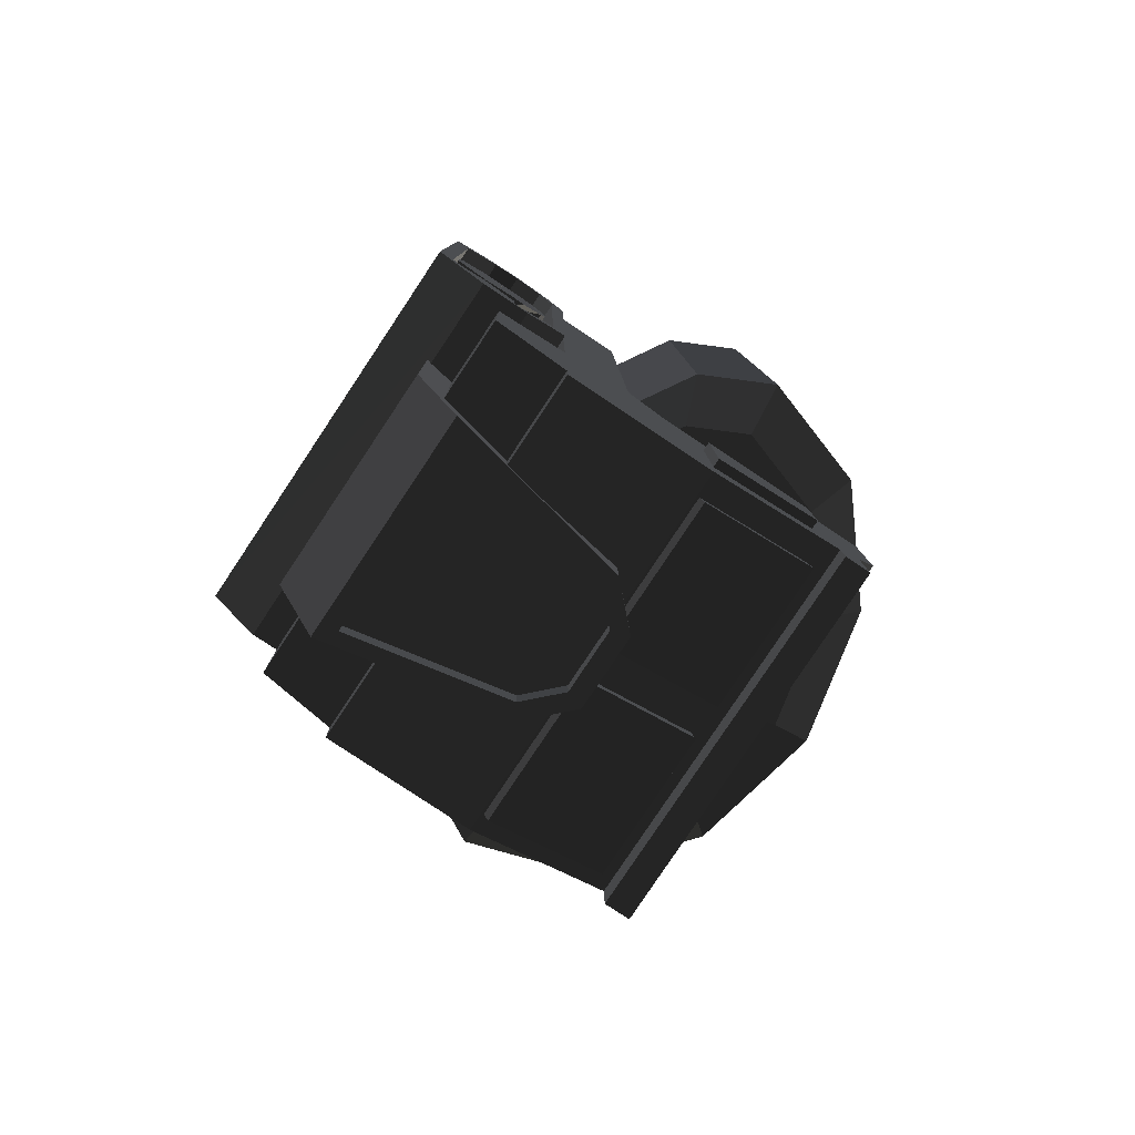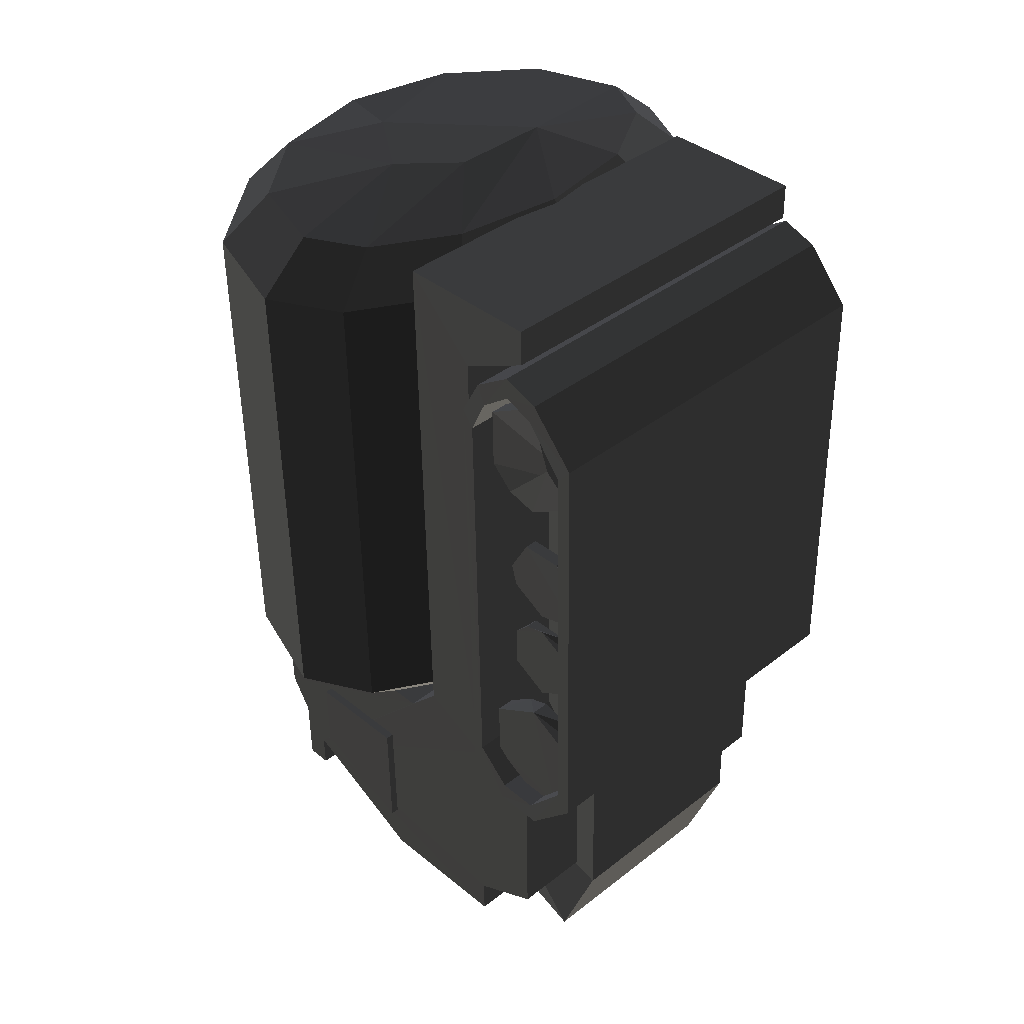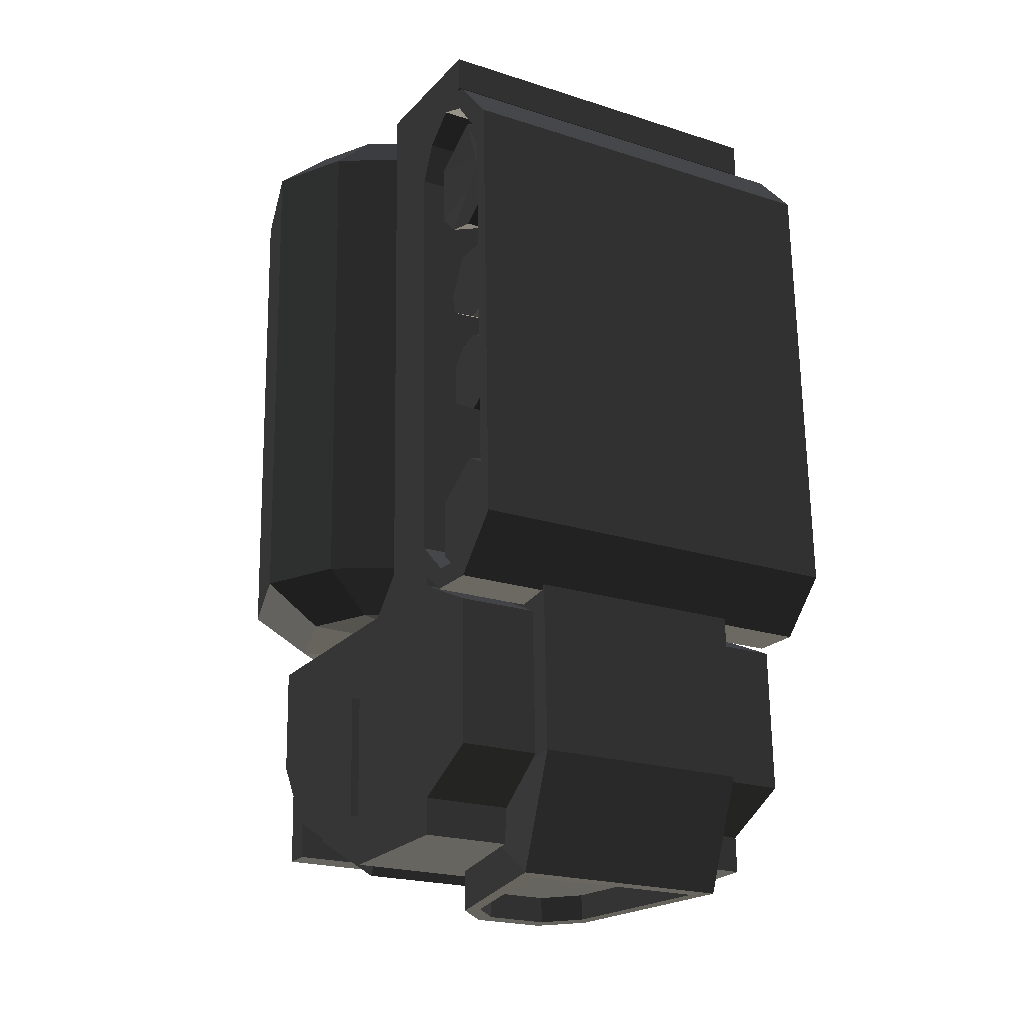
<metadata>
{"format":"obj","ext":"obj","renderer":"f3d","projection":"perspective","resolution":1024,"background":"white","views":[{"elev":-79.8,"azim":-123.7,"up":"+Y"},{"elev":38.0,"azim":135.9,"up":"+Y"},{"elev":-22.8,"azim":149.6,"up":"+Y"}]}
</metadata>
<code>
v 130.4 123.7 -149.1
v -137.9 11.62 -138.1
v -129.2 0.5095 -149.1
v 121.4 123.8 -149.1
v 113.7 154 -151.1
v -127.9 74.77 -178.4
v 129.9 97.81 -134.2
v 121 97.97 -134.2
v 129.7 82.91 -138.3
v 120.7 83.06 -138.3
v -126.9 130.5 -164.2
v 109.2 -103.6 -188.8
v 129.4 68.17 -164.2
v 120.5 68.32 -164.2
v 129.5 72.3 -179.1
v 126.8 153.7 -151.1
v 129.7 83.35 -189.9
v 120.7 83.5 -189.9
v -137.4 40.99 -189.9
v 121 98.45 -193.7
v 130.2 113.2 -189.5
v -128.2 198.6 -137.1
v 130.4 123.9 -178.4
v 121.4 124.1 -178.4
v -117.7 184.2 -188.2
v -138.1 0.6749 -149.1
v -137.9 11.19 -189.5
v -121.4 -29.63 -151.1
v 110.3 -38.53 -150.7
v 125.1 190 -164.6
v -116.9 228.6 -113
v -134.9 -51.68 -188.8
v -121.8 -51.9 -188.8
v 128.3 241.1 -150.7
v -136.1 115.5 -189.9
v -128.2 56.02 -164.2
v -136.1 115.9 -138.3
v -131.8 190.7 -150.8
v -129.8 244.8 -129.1
v -130 228.8 -113
v -131.1 169 -128.8
v 111.8 231.6 -131.2
v -128.3 192.8 -142.9
v 128.7 197.9 -166.7
v -116.9 228 -188.8
v 122 -120.1 -172.9
v -128 71.02 -164
v 127.2 176 -188.8
v 109.9 -60.49 -112.8
v -129.8 244.4 -172.9
v 109.9 -59.86 -188.2
v 114 176.2 -188.8
v 123.1 -60.08 -188.2
v -128.5 40.84 -189.9
v -118 162.9 -150.7
v 109.2 -104.3 -113
v -122.6 -95.69 -188.2
v -131.4 214.3 -164.6
v -137.2 56.17 -164.2
v -122.6 -95.06 -112.8
v -129.2 0.2686 -178.4
v -138.2 -3.327 -164
v 126.9 159.4 -129.1
v -136.9 71.18 -164
v 110.2 -44.06 -172
v -127.7 85.55 -189.5
v -121.8 -51.27 -113
v 122.3 -104.5 -113
v -122.9 -117 -150.7
v -136.6 86.13 -138.1
v 127.9 219.2 -112.8
v -136.1 -116.8 -150.7
v -130.8 184.4 -188.2
v -131.1 168.6 -172
v -136.6 85.7 -189.5
v -128.7 26.38 -134.2
v 122.7 -81.89 -194.4
v -131.7 198.5 -164.4
v -128.1 206.3 -166.7
v 127.2 175.4 -113
v -137.4 41.43 -138.3
v 107 -48.34 -131.2
v -128.5 41.27 -138.3
v -130.1 228.2 -188.8
v 129.1 49.15 -149.1
v 129.1 53.15 -164
v 127.9 219.8 -188.2
v 120.1 49.31 -149.1
v 128.9 38.19 -138.1
v 114.8 220 -188.2
v 123 -60.72 -112.8
v 119.7 23.44 -134.2
v 128.4 8.384 -138.3
v 119.4 8.538 -138.3
v -117.7 184.8 -112.8
v 123.4 -38.76 -150.7
v 128.1 -6.356 -164.2
v 119.2 -6.208 -164.2
v 121.9 -126.2 -151.1
v 119.2 -2.064 -179.1
v 128.4 8.819 -189.9
v 119.4 8.976 -189.9
v -129 11.04 -189.5
v 119.7 23.94 -193.7
v 128.9 38.63 -189.5
v 120 38.78 -189.5
v -135.8 130.7 -164.2
v 120.1 49.56 -178.4
v 114 175.6 -113
v -134.5 -29.39 -151.1
v -134.9 -51.04 -113
v 125.3 205.8 -164.4
v -127.2 115.8 -138.3
v -128.3 192.7 -158.5
v 115.1 235.8 -172
v -127.2 115.3 -189.9
v -135.7 -94.83 -112.8
v -136 -110.9 -128.8
v -135.7 -95.46 -188.2
v -127.7 85.98 -138.1
v 114.8 219.4 -112.8
v -130.4 207 -107
v -116.5 250.3 -151.1
v 115.2 241.4 -150.7
v -130.8 185.1 -112.8
v 108.8 -125.9 -151.1
v 95.23 -84.06 178.8
v -33.63 330 9.191
v -2.292 -82.36 200.6
v 38.54 328.7 8.655
v 101.5 272.7 178.8
v 75.24 328.1 42.94
v 166.3 -85.32 120.1
v 39.58 328.7 94.2
v 3.93 274.5 200.6
v 98.62 272.8 -52.63
v 172.5 271.5 120.1
v 92.39 -84.02 -52.63
v -132.6 309.3 1.93
v -76.14 308.3 -32.21
v 1.872 306.9 -45.13
v 80.42 305.6 -33.36
v 138.3 304.6 -0.07509
v 160 304.2 41.01
v 139.7 304.5 105.1
v 82.7 305.5 152.2
v 4.476 306.9 169.7
v -73.87 308.3 152.8
v -131.3 309.3 106
v -152.4 309.6 42.08
v -197.9 -78.95 41.46
v -43.6 -124.3 7.883
v -171.7 -79.41 121.2
v 31.24 -125.6 7.336
v -165.5 277.4 121.2
v 170.9 271.5 -11.12
v -93.81 276.2 179.5
v 164.6 -85.29 -11.12
v -191.7 277.9 41.46
v 197.9 271.1 40.13
v 191.7 -85.77 40.13
v -100 -80.66 179.5
v -141.4 -107.9 1.93
v -84.91 -108.9 -32.21
v -6.898 -110.2 -45.13
v 71.65 -111.6 -33.36
v 129.6 -112.6 -0.07507
v 151.3 -113 41.01
v 130.9 -112.7 105.1
v 73.94 -111.7 152.2
v -4.265 -110.3 169.7
v -82.63 -108.9 152.8
v -161.1 -107.5 42.08
v -140.1 -107.9 106
v -167.1 277.4 -8.623
v -173.3 -79.38 -8.623
v -96.64 276.2 -51.2
v -102.9 -80.61 -51.2
v 0.6428 274.5 -67.31
v -5.578 -82.31 -67.31
v 133.7 302 -41.67
v 133.7 302 -146.2
v -130.4 306.6 -146.2
v -130.4 306.6 -41.67
v 133.2 275.9 -146.2
v -130.9 280.5 -146.2
v 132.7 249.8 -93.92
v -131.4 254.4 -93.92
v 126.3 -118.9 -93.92
v -137.8 -114.3 -93.92
v 125.8 -145 -146.2
v -138.2 -140.4 -146.2
v 124 -249.5 -146.2
v -140.1 -244.9 -146.2
v 123.6 -275.6 -93.92
v -140.5 -271 -93.92
v 123.1 -301.8 -93.92
v -141 -297.1 -93.92
v 123.1 -301.8 10.59
v -141 -297.1 10.59
v 124 -249.5 110.5
v -140.1 -244.9 110.5
v 123.6 -275.6 110.5
v -140.5 -271 110.5
v 123.6 -275.6 128.9
v -140.5 -271 128.9
v 124.5 -223.4 128.9
v -139.6 -218.8 128.9
v 124.9 -197.3 144.3
v -139.1 -192.7 144.3
v 126.3 -118.9 144.3
v -137.8 -114.3 144.3
v 126.3 -118.9 -15.54
v -137.8 -114.3 -15.54
v 126.7 -92.81 -41.67
v -137.3 -88.19 -41.67
v 16.75 -329.1 21.21
v -35.49 -328.2 21.21
v -34.12 -249.8 21.21
v 18.12 -250.8 21.21
v -61.61 -327.7 -4.901
v -60.24 -249.4 -4.901
v -87.73 -327.3 -135.5
v -86.36 -248.9 -167.8
v 68.99 -330 -135.5
v 70.36 -251.7 -167.8
v 42.87 -329.5 -4.901
v 44.24 -251.2 -4.901
v 12.75 -328.8 9.02
v -31.53 -328 9.02
v -53.68 -327.6 -13.13
v -75.81 -327.3 -123.8
v 57.04 -329.6 -123.8
v 34.9 -329.2 -13.13
v 13.08 -310.4 9.02
v -31.2 -309.6 9.02
v -53.36 -309.2 -13.13
v -75.5 -308.8 -123.8
v 57.36 -311.1 -123.8
v 35.21 -310.8 -13.13
v 26.64 237.3 21.21
v -25.61 238.3 21.21
v -51.72 238.7 -4.901
v -77.85 239.2 -167.8
v 78.87 236.4 -167.8
v 52.75 236.9 -4.901
v 111.3 -264.2 100.6
v 6.299 -262.4 100.6
v 6.516 -249.7 94.18
v 111.6 -251.6 94.18
v 5.535 -305.6 15.78
v 5.759 -293 9.352
v 110.6 -307.4 15.78
v 110.8 -294.8 9.352
v -17.65 -261.9 100.6
v -122.7 -260.1 100.6
v -122.5 -247.5 94.18
v -17.43 -249.3 94.18
v -123.4 -303.3 15.78
v -123.2 -290.7 9.352
v -18.41 -305.2 15.78
v -18.19 -292.6 9.352
v -144.9 -170 92.02
v -145.9 -224.2 92.02
v -132.1 -224.5 92.02
v -131.1 -170.2 92.02
v -146.5 -260.3 13.65
v -132.7 -260.6 13.65
v -144.9 -170 13.65
v -131.1 -170.2 13.65
v 131.4 -174.8 92.02
v 130.4 -229 92.02
v 116.6 -228.8 92.02
v 117.5 -174.6 92.02
v 129.8 -265.2 13.65
v 116 -264.9 13.65
v 131.4 -174.8 13.65
v 117.5 -174.6 13.65
v 35.21 -310.8 -13.13
v 57.36 -311.1 -123.8
v -75.5 -308.8 -123.8
v -53.36 -309.2 -13.13
v -31.2 -309.6 9.02
v 13.08 -310.4 9.02
v 136.2 -109 -99.6
v 141.9 221.5 -98.84
v -140.7 226.4 -98.84
v -146.4 -104.1 -99.6
v 142.4 249.1 -114.2
v -140.2 254 -114.2
v 142.7 267.6 -141.8
v -139.9 272.5 -141.8
v 142.6 258.3 -167.9
v -140 263.3 -167.9
v 141.9 221.5 -200.2
v -140.7 226.4 -200.2
v 136.3 -99.79 -200.6
v -146.3 -94.85 -200.6
v 135.7 -135.9 -164.5
v -146.9 -130.9 -164.5
v 135.7 -134.7 -129.5
v -146.9 -129.8 -129.5
v 136.4 -96.49 -107.9
v 141.7 209.5 -107.3
v 142.2 235.1 -119.8
v 142.5 252.2 -142.4
v 142.3 243.6 -163.7
v 141.7 209.5 -190.1
v 136.5 -87.92 -190.4
v 135.9 -121.3 -160.9
v 136 -120.3 -132.4
v 37.19 -94.74 -107.9
v 42.51 211.2 -107.3
v 42.97 236.8 -119.8
v 43.26 253.9 -142.4
v 43.11 245.4 -163.7
v 42.51 211.2 -190.1
v 37.33 -86.17 -190.4
v 36.74 -119.6 -160.9
v 36.77 -118.5 -132.4
v -146.3 -94.91 -109.5
v -140.9 216.7 -108.9
v -140.4 242.8 -121.2
v -140.1 260.2 -143.3
v -140.3 251.5 -164.3
v -140.9 216.7 -190.1
v -146.2 -86.21 -190.4
v -146.7 -120.2 -161.5
v -146.7 -119.2 -133.5
v -47.09 -96.64 -109.5
v -41.66 215 -108.9
v -41.2 241 -121.2
v -40.91 258.4 -143.3
v -41.05 249.7 -164.3
v -41.66 215 -190.1
v -46.95 -87.94 -190.4
v -47.54 -122 -161.5
v -47.51 -120.9 -133.5
g group0
g group1
f 34 112 44
f 66 64 75
f 126 99 56
f 86 101 105
f 3 26 61
f 94 93 92
f 120 116 11
f 120 6 116
f 36 61 103
f 6 120 47
f 64 6 47
f 102 101 100
f 116 75 35
f 5 90 52
f 119 72 32
f 63 44 30
f 32 72 110
f 54 27 19
f 48 44 16
f 96 65 29
f 106 105 104
f 82 96 29
f 98 108 106
f 37 64 70
f 47 70 64
f 117 111 118
f 34 44 48
f 83 81 76
f 109 80 121
f 14 17 15
f 80 30 112
f 8 9 7
f 72 57 69
f 71 112 34
f 110 118 111
f 57 72 119
f 23 1 17
f 20 17 18
f 57 119 33
f 33 119 32
f 33 32 28
f 28 32 110
f 3 2 26
f 5 16 63
f 108 86 106
f 28 110 111
f 28 111 67
f 2 81 26
f 67 111 60
f 60 111 117
f 18 17 14
f 12 77 46
f 60 117 69
f 69 117 118
f 26 81 62
f 69 118 72
f 95 25 123
f 25 95 55
f 98 94 92
f 92 108 98
f 42 124 115
f 42 34 124
f 87 34 48
f 126 51 12
f 123 25 45
f 88 89 85
f 4 7 1
f 126 65 51
f 49 91 82
f 4 1 24
f 6 66 116
f 98 93 94
f 14 9 10
f 36 83 76
f 97 101 93
f 49 65 126
f 20 8 4
f 99 46 68
f 82 91 96
f 106 104 102
f 28 57 33
f 123 31 95
f 102 100 98
f 49 68 91
f 121 5 109
f 98 106 102
f 34 115 124
f 27 81 19
f 80 112 71
f 4 24 20
f 76 81 2
f 43 22 114
f 11 107 113
f 114 22 79
f 96 68 46
f 113 107 37
f 88 85 108
f 36 103 54
f 93 101 89
f 100 101 98
f 35 75 107
f 102 105 101
f 38 114 78
f 78 114 79
f 110 72 118
f 91 68 96
f 78 79 58
f 58 79 22
f 108 92 88
f 53 96 46
f 65 96 51
f 92 89 88
f 11 35 107
f 82 29 65
f 17 1 13
f 11 113 120
f 8 7 4
f 56 99 68
f 21 23 17
f 51 53 77
f 76 2 3
f 38 22 43
f 53 46 77
f 38 43 114
f 113 37 120
f 14 15 13
f 57 60 69
f 58 38 78
f 56 68 49
f 126 46 99
f 65 49 82
f 61 76 3
f 61 62 103
f 98 97 93
f 62 81 27
f 61 26 62
f 13 1 7
f 52 87 48
f 51 96 53
f 120 37 70
f 108 85 86
f 120 70 47
f 103 62 27
f 8 14 10
f 121 115 5
f 115 121 42
f 106 86 105
f 116 35 11
f 24 23 20
f 16 44 63
f 85 89 86
f 73 38 58
f 76 61 36
f 66 75 116
f 73 58 50
f 24 1 23
f 52 16 5
f 36 81 83
f 104 105 102
f 50 58 22
f 50 22 39
f 63 30 80
f 39 22 125
f 92 93 89
f 121 71 42
f 14 13 9
f 12 46 126
f 90 87 52
f 125 22 41
f 15 17 13
f 41 22 73
f 73 22 38
f 20 21 17
f 20 23 21
f 51 77 12
f 60 28 67
f 115 34 90
f 19 81 59
f 90 34 87
f 84 73 50
f 42 71 34
f 44 112 30
f 5 115 90
f 103 27 54
f 8 20 14
f 98 101 97
f 9 13 7
f 40 39 125
f 40 125 122
f 49 126 56
f 121 80 71
f 6 64 66
f 10 9 8
f 5 63 109
f 109 63 80
f 74 41 73
f 74 25 55
f 14 20 18
f 54 19 59
f 25 74 73
f 75 64 107
f 89 101 86
f 25 73 45
f 45 73 84
f 45 84 123
f 123 84 50
f 36 59 81
f 52 48 16
f 107 64 37
f 123 50 39
f 123 39 31
f 31 39 40
f 31 40 95
f 95 40 122
f 60 57 28
f 95 122 125
f 95 125 55
f 55 125 41
f 54 59 36
f 55 41 74
g group2
f 139 175 177
f 139 177 140
f 140 177 179
f 140 179 141
f 141 179 136
f 141 136 142
f 142 136 156
f 142 156 143
f 143 156 160
f 143 160 144
f 144 160 137
f 144 137 145
f 145 137 131
f 145 131 146
f 146 131 135
f 146 135 147
f 147 135 157
f 147 157 148
f 148 157 155
f 148 155 149
f 149 155 159
f 149 159 150
f 134 147 148
f 132 128 130
f 139 128 150
f 132 146 134
f 132 143 144
f 128 141 142
f 175 139 159
f 159 139 150
f 134 149 128
f 134 128 132
f 173 152 163
f 130 143 132
f 163 152 164
f 132 145 146
f 164 152 165
f 132 144 145
f 165 152 166
f 166 152 154
f 166 154 167
f 134 148 149
f 167 154 168
f 130 142 143
f 168 154 169
f 128 142 130
f 169 154 170
f 128 149 150
f 170 154 171
f 134 146 147
f 171 154 172
f 128 140 141
f 172 154 174
f 174 154 152
f 174 152 173
f 128 139 140
f 151 163 176
f 173 163 151
f 176 163 178
f 178 163 164
f 178 164 180
f 180 164 165
f 180 165 138
f 138 165 166
f 138 166 158
f 158 166 167
f 158 167 161
f 161 167 168
f 161 168 133
f 133 168 169
f 133 169 127
f 127 169 170
f 127 170 129
f 129 170 171
f 129 171 162
f 162 171 172
f 162 172 153
f 153 172 174
f 153 174 151
f 151 174 173
f 176 175 159
f 176 159 151
f 175 176 177
f 177 176 178
f 177 178 179
f 179 178 180
f 179 180 136
f 136 180 138
f 136 138 156
f 156 138 158
f 156 158 160
f 160 158 161
f 160 161 137
f 137 161 133
f 137 133 131
f 131 133 127
f 131 127 135
f 135 127 129
f 135 129 157
f 157 129 162
f 157 162 155
f 155 162 153
f 155 153 159
f 159 153 151
g group3
f 220 241 228
f 228 241 246
f 226 228 245
f 246 245 228
f 224 226 244
f 245 244 226
f 222 224 243
f 244 243 224
f 222 242 219
f 243 242 222
f 220 219 241
f 242 241 219
f 235 229 234
f 235 234 240
f 233 239 234
f 234 239 240
f 232 238 233
f 233 238 239
f 231 237 232
f 232 237 238
f 230 236 231
f 231 236 237
f 229 235 230
f 230 235 236
f 229 217 227
f 229 227 234
f 225 233 227
f 227 233 234
f 223 232 225
f 225 232 233
f 221 231 223
f 223 231 232
f 218 230 221
f 221 230 231
f 217 229 218
f 218 229 230
f 217 220 228
f 217 228 227
f 226 225 228
f 228 225 227
f 224 223 226
f 226 223 225
f 222 221 224
f 224 221 223
f 219 218 222
f 222 218 221
f 220 217 219
f 219 217 218
f 190 216 184
f 216 190 202
f 216 202 214
f 188 190 184
f 202 190 196
f 214 202 208
f 184 183 188
f 196 190 192
f 202 196 198
f 208 202 204
f 214 208 210
f 186 188 183
f 196 192 194
f 202 198 200
f 208 204 206
f 214 210 212
f 181 215 189
f 189 215 201
f 201 215 213
f 181 189 187
f 189 201 195
f 201 213 207
f 181 187 182
f 189 195 191
f 195 201 197
f 201 207 203
f 207 213 209
f 182 187 185
f 191 195 193
f 197 201 199
f 203 207 205
f 209 213 211
f 181 184 216
f 181 216 215
f 214 213 216
f 216 213 215
f 212 211 214
f 214 211 213
f 210 209 212
f 212 209 211
f 208 207 210
f 210 207 209
f 206 205 208
f 208 205 207
f 204 203 206
f 206 203 205
f 202 201 204
f 204 201 203
f 200 199 202
f 202 199 201
f 198 197 200
f 200 197 199
f 196 195 198
f 198 195 197
f 194 193 196
f 196 193 195
f 192 191 194
f 194 191 193
f 190 189 192
f 192 189 191
f 188 187 190
f 190 187 189
f 186 185 188
f 188 185 187
f 183 182 186
f 186 182 185
f 184 181 183
f 183 181 182
g group4
f 255 261 256
f 256 261 259
f 255 258 262
f 255 262 261
f 260 259 262
f 262 259 261
f 257 256 260
f 260 256 259
f 258 255 257
f 257 255 256
f 247 253 248
f 248 253 251
f 247 250 254
f 247 254 253
f 252 251 254
f 254 251 253
f 249 248 252
f 252 248 251
f 250 247 249
f 249 247 248
g group5
f 271 277 272
f 272 277 275
f 271 274 278
f 271 278 277
f 276 275 278
f 278 275 277
f 273 272 276
f 276 272 275
f 274 271 273
f 273 271 272
f 263 269 264
f 264 269 267
f 263 266 270
f 263 270 269
f 268 267 270
f 270 267 269
f 265 264 268
f 268 264 267
f 266 263 265
f 265 263 264
g group6
f 283 279 281
f 279 283 284
f 283 281 282
f 281 279 280
g group7
f 321 330 329
f 329 330 338
f 328 329 337
f 338 337 329
f 327 328 336
f 337 336 328
f 326 327 335
f 336 335 327
f 325 326 334
f 335 334 326
f 324 325 333
f 334 333 325
f 323 324 332
f 333 332 324
f 323 331 322
f 332 331 323
f 321 322 330
f 331 330 322
f 288 321 302
f 302 321 329
f 300 302 328
f 329 328 302
f 298 300 327
f 328 327 300
f 296 298 326
f 327 326 298
f 294 296 325
f 326 325 296
f 292 294 324
f 325 324 294
f 290 292 323
f 324 323 292
f 290 322 287
f 323 322 290
f 288 287 321
f 322 321 287
f 312 303 311
f 312 311 320
f 310 319 311
f 311 319 320
f 309 318 310
f 310 318 319
f 308 317 309
f 309 317 318
f 307 316 308
f 308 316 317
f 306 315 307
f 307 315 316
f 305 314 306
f 306 314 315
f 304 313 305
f 305 313 314
f 303 312 304
f 304 312 313
f 303 285 301
f 303 301 311
f 299 310 301
f 301 310 311
f 297 309 299
f 299 309 310
f 295 308 297
f 297 308 309
f 293 307 295
f 295 307 308
f 291 306 293
f 293 306 307
f 289 305 291
f 291 305 306
f 286 304 289
f 289 304 305
f 285 303 286
f 286 303 304
f 285 288 302
f 285 302 301
f 300 299 302
f 302 299 301
f 298 297 300
f 300 297 299
f 296 295 298
f 298 295 297
f 294 293 296
f 296 293 295
f 292 291 294
f 294 291 293
f 290 289 292
f 292 289 291
f 287 286 290
f 290 286 289
f 288 285 287
f 287 285 286

</code>
